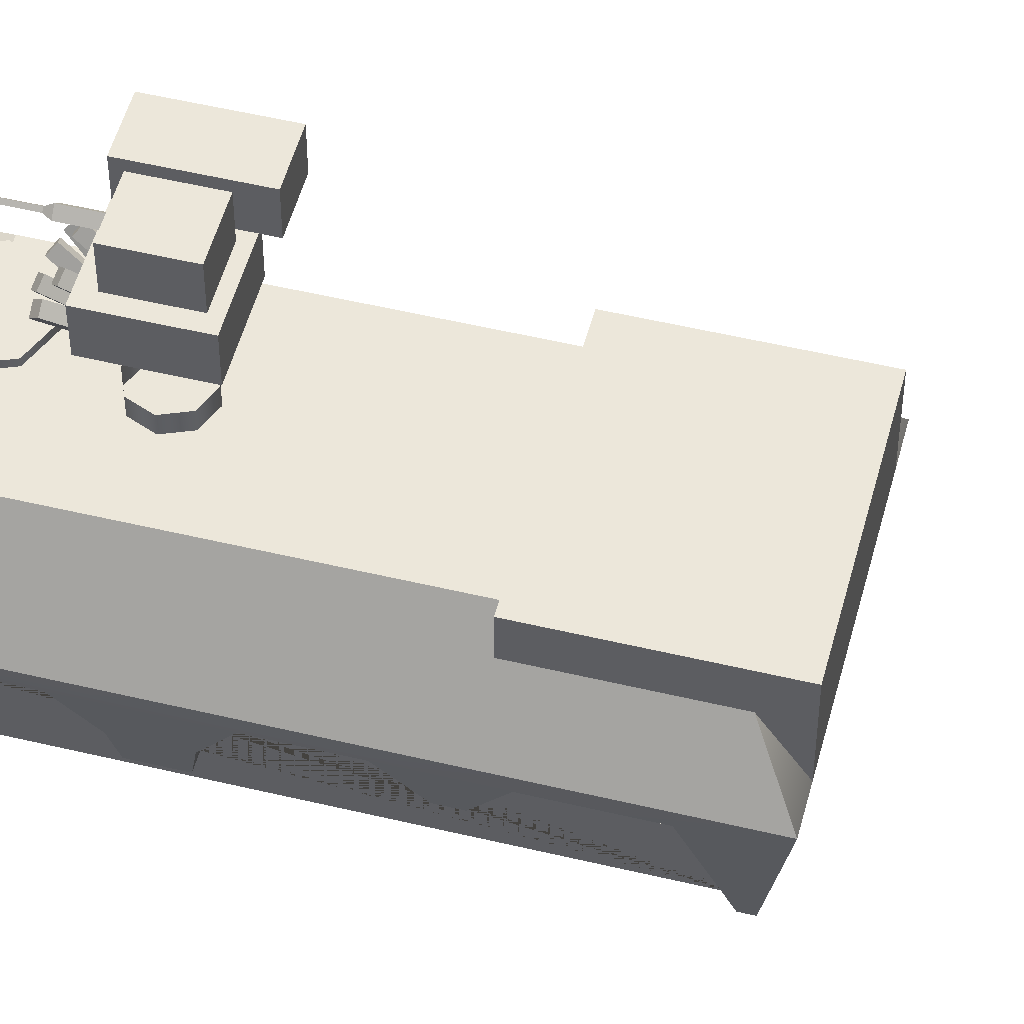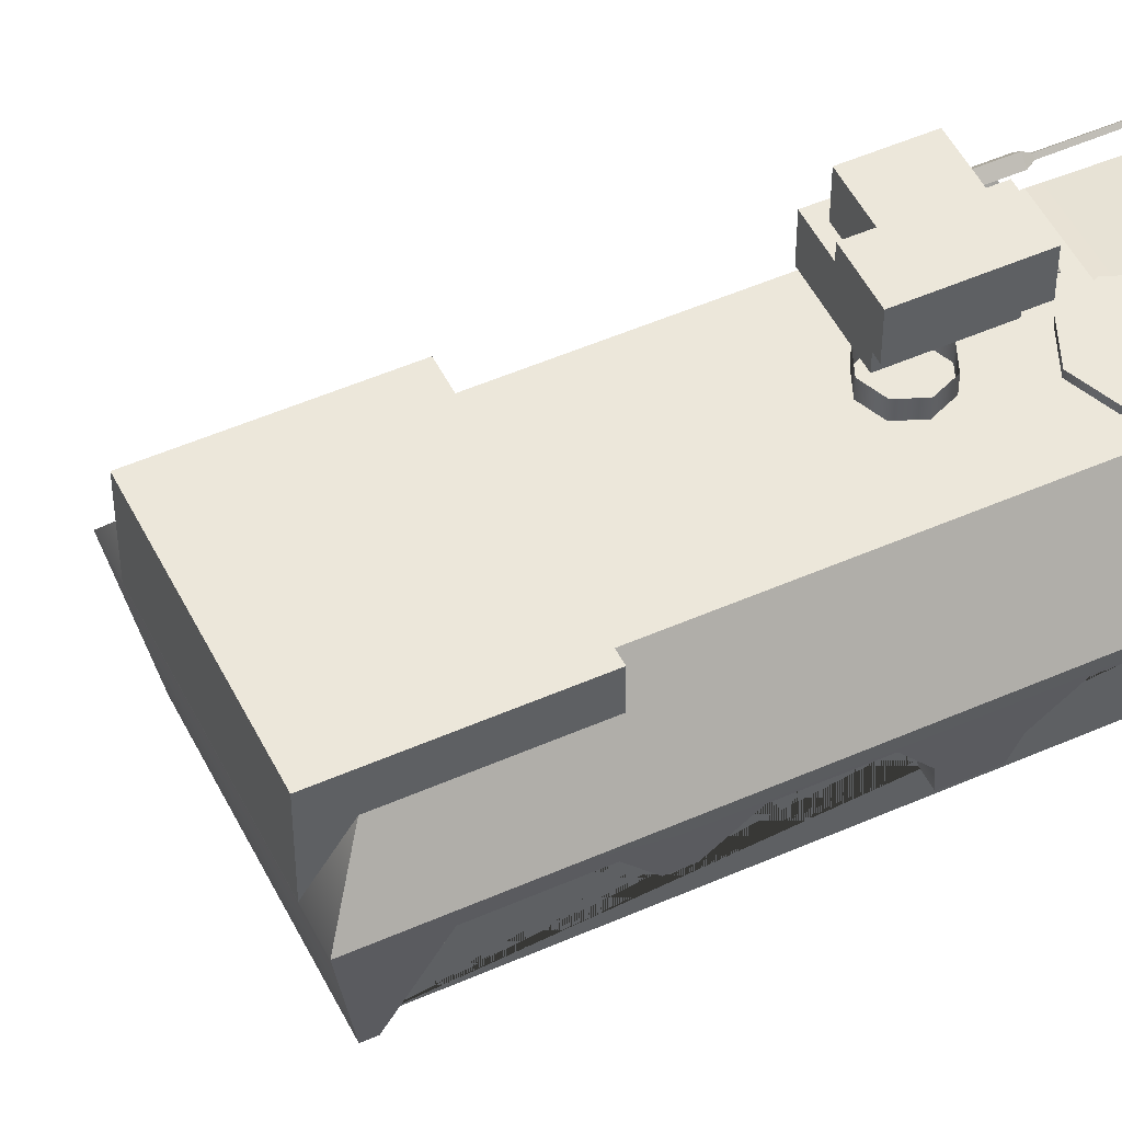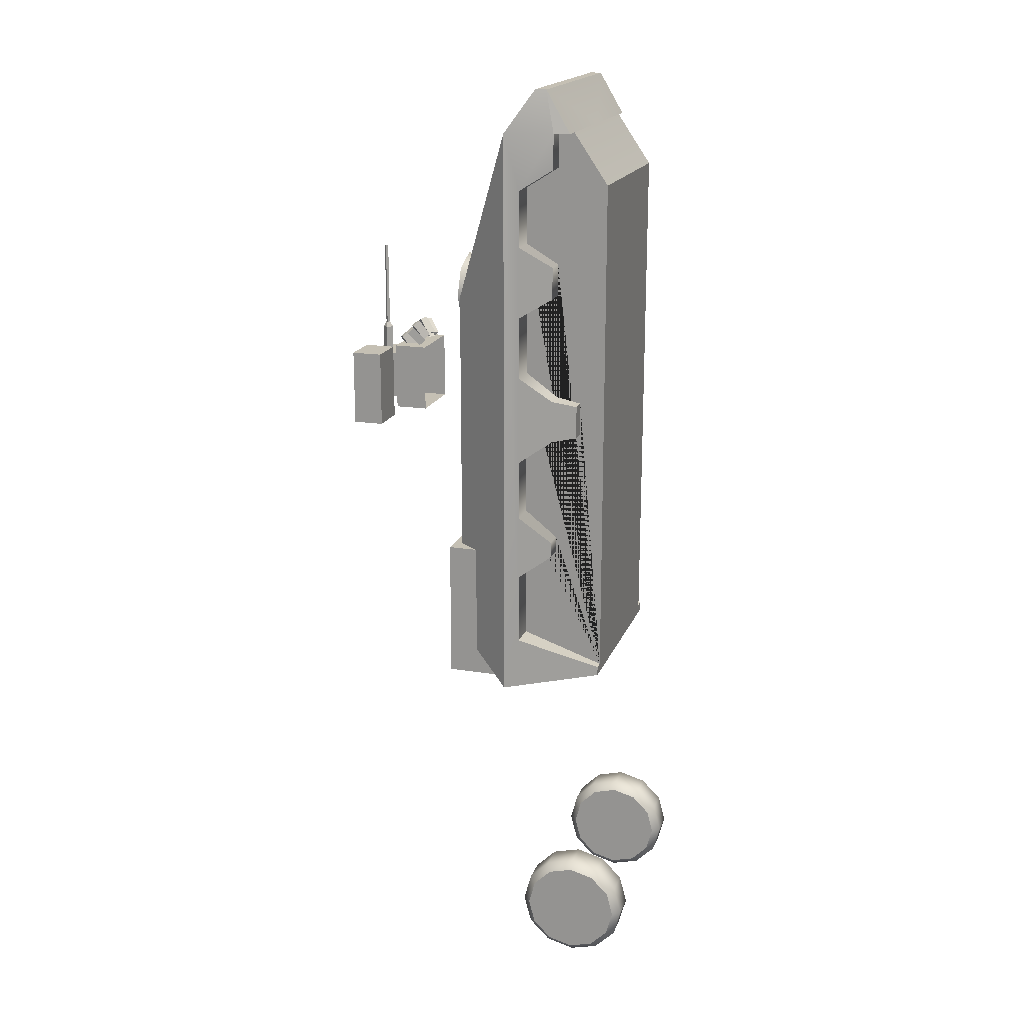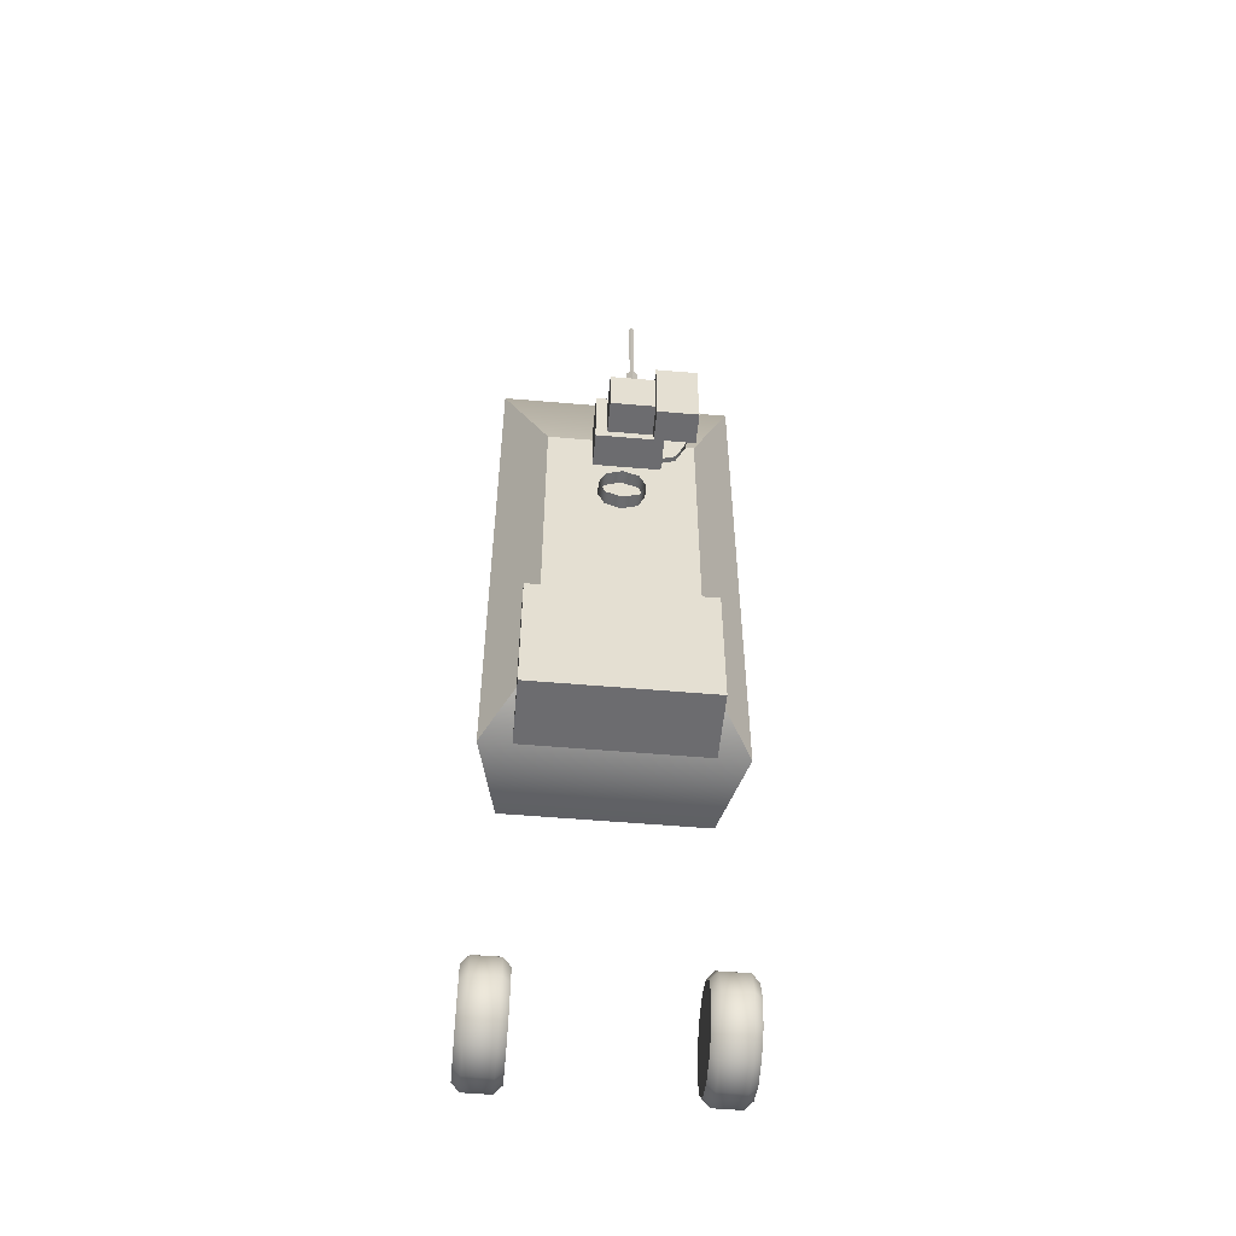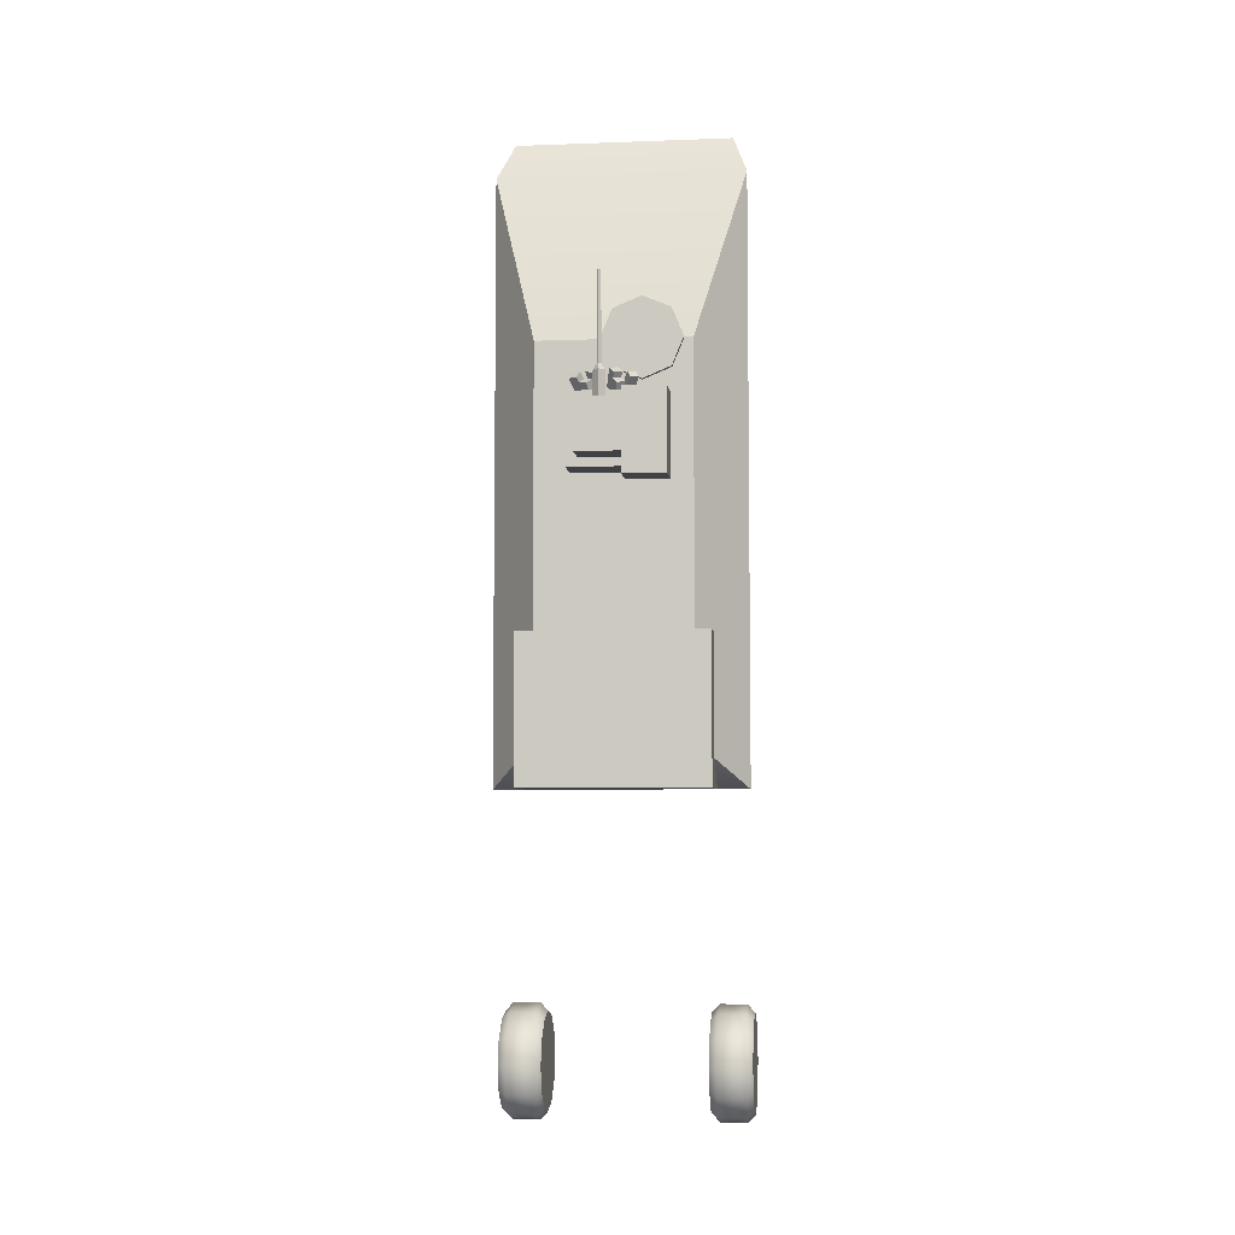
<metadata>
{"format":"obj","ext":"obj","renderer":"f3d","projection":"perspective","resolution":1024,"background":"white","views":[{"elev":51.5,"azim":104.6,"up":"+Y"},{"elev":50.5,"azim":-115.8,"up":"+Y"},{"elev":18.4,"azim":-72.9,"up":"+Z"},{"elev":-53.8,"azim":174.7,"up":"+Z"},{"elev":-5.8,"azim":-173.5,"up":"+Z"}]}
</metadata>
<code>
o polymsh
g polymsh
v 4.892 -0.8721 -24.33
v 4.892 -2.559 -23.36
v 3.52 -0.3007 -23.36
v 4.592 -0.3007 -23.36
v 3.22 -0.8721 -22.38
v 4.592 -0.6033 -22.23
v 3.22 -1.585 -21.67
v 4.592 -1.43 -21.4
v 3.22 -2.559 -21.41
v 4.592 -2.559 -21.1
v 3.22 -3.534 -21.67
v 4.592 -3.689 -21.4
v 3.22 -4.247 -22.38
v 4.592 -4.516 -22.23
v 3.22 -4.508 -23.36
v 4.592 -4.818 -23.36
v 3.22 -4.247 -24.33
v 4.592 -4.516 -24.48
v 3.22 -3.534 -25.04
v 4.592 -3.689 -25.31
v 3.22 -2.559 -25.3
v 4.892 -2.559 -25.3
v 3.52 -1.43 -25.31
v 4.892 -1.585 -25.04
v 3.52 -0.6033 -24.48
v 3.22 -2.559 -23.36
v -4.592 -0.6033 -24.48
v -4.892 -2.559 -23.36
v -3.22 -0.611 -23.36
v -4.892 -0.611 -23.36
v -3.52 -0.6033 -22.23
v -4.892 -0.8721 -22.38
v -3.52 -1.43 -21.4
v -4.892 -1.585 -21.67
v -3.52 -2.559 -21.1
v -4.892 -2.559 -21.41
v -3.52 -3.689 -21.4
v -4.892 -3.534 -21.67
v -3.52 -4.516 -22.23
v -4.892 -4.247 -22.38
v -3.52 -4.818 -23.36
v -4.892 -4.508 -23.36
v -3.52 -4.516 -24.48
v -4.892 -4.247 -24.33
v -3.52 -3.689 -25.31
v -4.892 -3.534 -25.04
v -3.52 -2.559 -25.61
v -4.592 -2.559 -25.61
v -3.22 -1.585 -25.04
v -4.592 -1.43 -25.31
v -3.22 -0.8721 -24.33
v -3.22 -2.559 -23.36
v 3.52 -0.6033 -22.23
v 3.22 -0.611 -23.36
v 4.892 -0.611 -23.36
v 4.592 -0.6033 -24.48
v 3.22 -0.8721 -24.33
v 4.892 -0.8721 -22.38
v 3.52 -1.43 -21.4
v 4.892 -1.585 -21.67
v 3.52 -2.559 -21.1
v 4.592 -1.43 -25.31
v 4.892 -2.559 -21.41
v 3.52 -3.689 -21.4
v 4.892 -3.534 -21.67
v 3.52 -4.516 -22.23
v 3.22 -1.585 -25.04
v 4.892 -4.247 -22.38
v 3.52 -4.818 -23.36
v 4.892 -4.508 -23.36
v 3.52 -4.516 -24.48
v 4.592 -2.559 -25.61
v 4.892 -4.247 -24.33
v 3.52 -3.689 -25.31
v 4.892 -3.534 -25.04
v 3.52 -2.559 -25.61
v -3.52 -0.3007 -23.36
v -3.22 -0.8721 -22.38
v -4.892 -0.8721 -24.33
v -4.592 -0.3007 -23.36
v -3.52 -0.6033 -24.48
v -4.592 -0.6033 -22.23
v -3.22 -1.585 -21.67
v -4.592 -1.43 -21.4
v -3.22 -2.559 -21.41
v -4.892 -1.585 -25.04
v -4.592 -2.559 -21.1
v -3.22 -3.534 -21.67
v -4.592 -3.689 -21.4
v -3.22 -4.247 -22.38
v -3.52 -1.43 -25.31
v -4.592 -4.516 -22.23
v -3.22 -4.508 -23.36
v -4.592 -4.818 -23.36
v -3.22 -4.247 -24.33
v -4.892 -2.559 -25.3
v -4.592 -4.516 -24.48
v -3.22 -3.534 -25.04
v -4.592 -3.689 -25.31
v -3.22 -2.559 -25.3
v -1.321 5.338 -1.462
v 1.321 5.338 -1.462
v -1.321 6.671 -1.462
v 1.321 6.671 -1.462
v -1.321 5.338 1.315
v 1.321 5.338 1.315
v -1.321 6.671 1.321
v 1.321 6.671 1.321
v 0.8712 6.49 -1.126
v 0.8712 6.49 0.8594
v 0.8712 7.942 -1.126
v 0.8712 7.942 0.8594
v -0.8712 6.49 -1.126
v -0.8712 6.49 0.8594
v -0.8712 7.942 -1.126
v -0.8712 7.942 0.8594
v -0.8712 6.991 -1.998
v -0.8712 6.991 1.145
v -0.8712 8.25 -1.998
v -0.8712 8.25 1.145
v -2.479 6.991 -1.998
v -2.479 6.991 1.145
v -2.479 8.25 -1.998
v -2.479 8.25 1.145
v -0.2207 7.535 0.7563
v -0 7.315 0.7563
v -0 7.756 0.7563
v 0.2207 7.535 0.7563
v -0.0763 7.535 5.515
v -0 7.459 5.515
v -0 7.612 5.515
v 0.0763 7.535 5.515
v -0 7.45 2.081
v -0.08511 7.535 2.081
v -0 7.62 2.081
v 0.08511 7.535 2.081
v -0 7.315 1.867
v 0.2207 7.535 1.867
v -0.2207 7.535 1.867
v -0 7.756 1.867
v -1.013 5.69 1.32
v -0.7124 5.867 1.327
v -1.282 6.127 1.88
v -0.9808 6.304 1.886
v -0.8868 5.466 1.556
v -0.5861 5.643 1.562
v -1.155 5.903 2.116
v -0.8544 6.08 2.122
v 1.013 5.69 1.32
v 0.7124 5.867 1.327
v 1.282 6.127 1.88
v 0.9808 6.304 1.886
v 0.8868 5.466 1.556
v 0.5861 5.643 1.562
v 1.155 5.903 2.116
v 0.8544 6.08 2.122
v -0.5315 5.654 1.507
v -0.2481 5.845 1.438
v -0.6704 6.08 2.119
v -0.387 6.272 2.05
v -0.3384 5.438 1.701
v -0.05509 5.629 1.632
v -0.4773 5.864 2.313
v -0.194 6.056 2.244
v 0.5315 5.654 1.507
v 0.2481 5.845 1.438
v 0.6704 6.08 2.119
v 0.387 6.272 2.05
v 0.3384 5.438 1.701
v 0.05509 5.629 1.632
v 0.4773 5.864 2.313
v 0.194 6.056 2.244
v -0.6987 6.125 1.025
v -0.4153 6.317 0.9563
v -0.8376 6.552 1.637
v -0.5543 6.743 1.568
v -0.5056 5.91 1.219
v -0.2223 6.101 1.151
v -0.6445 6.336 1.832
v -0.3612 6.527 1.763
v 0.6987 6.125 1.025
v 0.4153 6.317 0.9563
v 0.8376 6.552 1.637
v 0.5543 6.743 1.568
v 0.5056 5.91 1.219
v 0.2223 6.101 1.151
v 0.6445 6.336 1.832
v 0.3612 6.527 1.763
v -0.6692 2.671 -0.6692
v -0.6692 3.641 -0.6692
v -0.9463 2.671 -0
v -0.9463 3.641 -0
v -0.6692 2.671 0.6692
v -0.6692 3.641 0.6692
v -0 2.671 0.9463
v -0 3.641 0.9463
v 0.6692 2.671 0.6692
v 0.6692 3.641 0.6692
v 0.9463 2.671 0
v 0.9463 3.641 0
v 0.6692 2.671 -0.6692
v 0.6692 3.641 -0.6692
v 0 2.671 -0.9463
v 0 3.641 -0.9463
v -3.694 -0.05904 -7.651
v 3.694 -3.441 -11.72
v -0.007231 0.5586 11.14
v 3.024 3.093 -11.15
v -0.007231 -1.034 12.84
v -3.694 -1.398 -6.706
v -0.007231 0.5586 -12.84
v 4.34 -0.5774 12.84
v -0.007231 -0.5774 12.84
v 4.937 0.5586 -12.84
v -0.006263 3.093 4.015
v 3.694 -0.05904 -10.58
v 3.024 3.093 4.015
v 4.937 0.5586 11.14
v -0.007231 -3.441 -12.09
v 4.318 -1.034 12.84
v -0.006263 3.093 -11.15
v 4.359 -2.034 11.14
v 4.516 -1.398 11.14
v 4.516 -1.398 9.726
v 4.804 -0.05904 8.88
v 4.804 -0.05904 6.587
v 4.516 -1.398 5.794
v 4.516 -1.398 4.487
v 4.804 -0.05904 3.675
v 4.804 -0.05904 1.138
v 4.516 -1.398 0.1773
v 4.297 -2.415 -0.02503
v 4.297 -2.415 -1.373
v 4.516 -1.398 -1.576
v 4.804 -0.05904 -2.516
v 4.804 -0.05904 -4.968
v 4.516 -1.398 -6.035
v 4.516 -1.398 -6.706
v 4.804 -0.05904 -7.651
v 4.804 -0.05904 -10.58
v 4.077 -3.441 -11.72
v 4.077 -3.441 -12.09
v 3.694 -3.441 9.082
v 3.694 -2.034 11.14
v 3.694 -1.398 11.14
v 3.694 -1.398 9.726
v 3.694 -0.05904 8.88
v 3.694 -0.05904 6.587
v 3.694 -1.398 5.794
v 3.694 -1.398 4.487
v 3.694 -0.05904 3.675
v 3.694 -0.05904 1.138
v 3.694 -1.398 0.1773
v 3.694 -2.415 -0.02503
v 3.694 -2.415 -1.373
v 3.694 -1.398 -1.576
v 3.694 -0.05904 -2.516
v 3.694 -0.05904 -4.968
v 3.694 -1.398 -6.035
v 3.694 -1.398 -6.706
v 3.694 -0.05904 -7.651
v -0.007231 -2.034 11.14
v -3.694 -3.441 -11.72
v -3.694 -1.398 -6.035
v -3.026 3.093 -11.15
v -3.694 -0.05904 -4.968
v -0.007231 -3.441 9.082
v -3.694 -0.05904 -2.516
v -4.34 -0.5774 12.84
v -3.694 -1.398 -1.576
v -4.937 0.5586 -12.84
v -3.694 -2.415 -1.373
v -3.694 -0.05904 -10.58
v -3.026 3.093 4.015
v -4.937 0.5586 11.14
v -3.694 -2.415 -0.02503
v -4.318 -1.034 12.84
v -3.694 -1.398 0.1773
v -4.359 -2.034 11.14
v -4.516 -1.398 11.14
v -4.516 -1.398 9.726
v -4.804 -0.05904 8.88
v -4.804 -0.05904 6.587
v -4.516 -1.398 5.794
v -4.516 -1.398 4.487
v -4.804 -0.05904 3.675
v -4.804 -0.05904 1.138
v -4.516 -1.398 0.1773
v -4.297 -2.415 -0.02503
v -4.297 -2.415 -1.373
v -4.516 -1.398 -1.576
v -4.804 -0.05904 -2.516
v -4.804 -0.05904 -4.968
v -4.516 -1.398 -6.035
v -4.516 -1.398 -6.706
v -4.804 -0.05904 -7.651
v -4.804 -0.05904 -10.58
v -4.077 -3.441 -11.72
v -4.077 -3.441 -12.09
v -3.694 -3.441 9.082
v -3.694 -2.034 11.14
v -3.694 -1.398 11.14
v -3.694 -1.398 9.726
v -3.694 -0.05904 8.88
v -3.694 -0.05904 6.587
v -3.694 -1.398 5.794
v -3.694 -1.398 4.487
v -3.694 -0.05904 3.675
v -3.694 -0.05904 1.138
v -3.677 0.5586 -12.84
v 3.663 0.5586 -12.84
v -3.677 3.441 -12.84
v 3.663 3.441 -12.84
v -3.677 0.5586 -7.017
v 3.663 0.5586 -7.017
v -3.677 3.441 -7.017
v 3.663 3.441 -7.017
v -2.219 3.31 2.893
v -1.098 3.31 4.015
v -2.684 3.093 4.015
v -2.684 3.31 4.015
v -2.219 2.694 5.136
v -2.219 3.31 5.136
v -1.098 2.529 5.601
v -1.098 3.31 5.601
v 0.02379 2.694 5.136
v 0.02379 3.31 5.136
v 0.4883 3.093 4.015
v 0.4883 3.31 4.015
v 0.02379 3.093 2.893
v 0.02379 3.31 2.893
v -1.098 3.093 2.429
v -1.098 3.31 2.429
v -2.219 3.093 2.893
f 1 55 2
f 3 53 6 4
f 55 58 2
f 25 3 4 56
f 53 59 8 6
f 58 60 2
f 24 1 2
f 59 61 10 8
f 60 63 2
f 23 25 56 62
f 61 64 12 10
f 63 65 2
f 22 24 2
f 64 66 14 12
f 65 68 2
f 76 23 62 72
f 66 69 16 14
f 68 70 2
f 75 22 2
f 69 71 18 16
f 70 73 2
f 74 76 72 20
f 71 74 20 18
f 73 75 2
f 5 54 26
f 54 57 26
f 7 5 26
f 57 67 26
f 9 7 26
f 67 21 26
f 11 9 26
f 21 19 26
f 13 11 26
f 19 17 26
f 15 13 26
f 17 15 26
f 28 30 79
f 77 80 82 31
f 28 32 30
f 81 27 80 77
f 31 82 84 33
f 28 34 32
f 28 79 86
f 33 84 87 35
f 28 36 34
f 91 50 27 81
f 35 87 89 37
f 28 38 36
f 28 86 96
f 37 89 92 39
f 28 40 38
f 47 48 50 91
f 39 92 94 41
f 28 42 40
f 28 96 46
f 41 94 97 43
f 28 44 42
f 45 99 48 47
f 43 97 99 45
f 28 46 44
f 52 29 78
f 52 51 29
f 52 78 83
f 52 49 51
f 52 83 85
f 52 100 49
f 52 85 88
f 52 98 100
f 52 88 90
f 52 95 98
f 52 90 93
f 52 93 95
f 53 3 54 5
f 55 1 56 4
f 3 25 57 54
f 58 55 4 6
f 59 53 5 7
f 60 58 6 8
f 61 59 7 9
f 1 24 62 56
f 63 60 8 10
f 64 61 9 11
f 65 63 10 12
f 66 64 11 13
f 25 23 67 57
f 68 65 12 14
f 69 66 13 15
f 70 68 14 16
f 71 69 15 17
f 24 22 72 62
f 73 70 16 18
f 74 71 17 19
f 75 73 18 20
f 76 74 19 21
f 23 76 21 67
f 22 75 20 72
f 77 31 78 29
f 79 30 80 27
f 81 77 29 51
f 30 32 82 80
f 31 33 83 78
f 32 34 84 82
f 33 35 85 83
f 86 79 27 50
f 34 36 87 84
f 35 37 88 85
f 36 38 89 87
f 37 39 90 88
f 91 81 51 49
f 38 40 92 89
f 39 41 93 90
f 40 42 94 92
f 41 43 95 93
f 96 86 50 48
f 42 44 97 94
f 43 45 98 95
f 44 46 99 97
f 45 47 100 98
f 47 91 49 100
f 46 96 48 99
f 101 103 104 102
f 105 106 108 107
f 101 105 107 103
f 102 104 108 106
f 103 107 108 104
f 109 111 112 110
f 177 178 180 179
f 109 113 115 111
f 110 112 116 114
f 111 115 116 112
f 113 114 116 115
f 117 119 120 118
f 117 118 122 121
f 117 121 123 119
f 118 120 124 122
f 119 123 124 120
f 121 122 124 123
f 175 179 180 176
f 125 126 137 139
f 125 139 140 127
f 126 128 138 137
f 127 140 138 128
f 129 130 132 131
f 130 129 134 133
f 129 131 135 134
f 132 130 133 136
f 131 132 136 135
f 133 134 139 137
f 134 135 140 139
f 136 133 137 138
f 135 136 138 140
f 141 143 144 142
f 185 187 188 186
f 141 145 147 143
f 142 144 148 146
f 143 147 148 144
f 145 146 148 147
f 149 150 152 151
f 183 184 188 187
f 149 151 155 153
f 150 154 156 152
f 151 152 156 155
f 153 155 156 154
f 157 159 160 158
f 182 186 188 184
f 157 161 163 159
f 158 160 164 162
f 159 163 164 160
f 161 162 164 163
f 165 166 168 167
f 181 183 187 185
f 165 167 171 169
f 166 170 172 168
f 167 168 172 171
f 169 171 172 170
f 173 175 176 174
f 181 182 184 183
f 173 177 179 175
f 174 176 180 178
f 201 203 204 202
f 191 193 194 192
f 189 191 192 190
f 199 201 202 200
f 193 195 196 194
f 197 199 200 198
f 203 189 190 204
f 195 197 198 196
f 212 218 207 213
f 208 214 211 221
f 217 208 221 215
f 206 216 261 260 259 258 257 256 255 254 253 252 251 250 249 248 247 246 245 244 243
f 244 245 223 222
f 245 246 224 223
f 214 242 219 211
f 212 220 223 218
f 208 217 218 214
f 212 213 209 220
f 218 217 215 207
f 262 244 222 220 209
f 247 248 226 225
f 214 240 241 242
f 243 244 262 267
f 248 249 227 226
f 250 251 229 228
f 251 252 230 229
f 252 253 231 230
f 253 254 232 231
f 254 255 233 232
f 255 256 234 233
f 256 257 235 234
f 257 258 236 235
f 258 259 237 236
f 259 260 238 237
f 260 261 239 238
f 261 216 240 239
f 216 206 241 240
f 223 220 222
f 246 247 225 224
f 249 250 228 227
f 223 224 225 218
f 227 228 229 226
f 231 234 235 230
f 237 238 239 236
f 218 225 226 229 230 235 236 239 240 214
f 232 233 234 231
f 269 213 207 275
f 265 221 211 271
f 274 215 221 265
f 263 300 301 302 303 304 305 306 307 308 309 278 276 272 270 268 266 264 210 205 273
f 301 279 280 302
f 302 280 281 303
f 271 211 219 299
f 269 275 280 277
f 265 271 275 274
f 269 277 209 213
f 275 207 215 274
f 262 209 277 279 301
f 304 282 283 305
f 271 299 298 297
f 300 267 262 301
f 305 283 284 306
f 307 285 286 308
f 308 286 287 309
f 309 287 288 278
f 278 288 289 276
f 276 289 290 272
f 272 290 291 270
f 270 291 292 268
f 268 292 293 266
f 266 293 294 264
f 264 294 295 210
f 210 295 296 205
f 205 296 297 273
f 273 297 298 263
f 279 277 280
f 303 281 282 304
f 306 284 285 307
f 280 275 282 281
f 284 283 286 285
f 288 287 292 291
f 294 293 296 295
f 275 271 297 296 293 292 287 286 283 282
f 289 288 291 290
f 310 312 313 311
f 314 315 317 316
f 310 314 316 312
f 311 313 317 315
f 312 316 317 313
f 206 243 300 263
f 206 263 299 219 242
f 206 242 241
f 299 263 298
f 318 321 319
f 320 322 323 321
f 321 323 319
f 334 320 321 318
f 322 324 325 323
f 323 325 319
f 333 318 319
f 324 326 327 325
f 325 327 319
f 332 334 318 333
f 326 328 329 327
f 327 329 319
f 331 333 319
f 328 330 331 329
f 329 331 319
f 330 332 333 331

</code>
